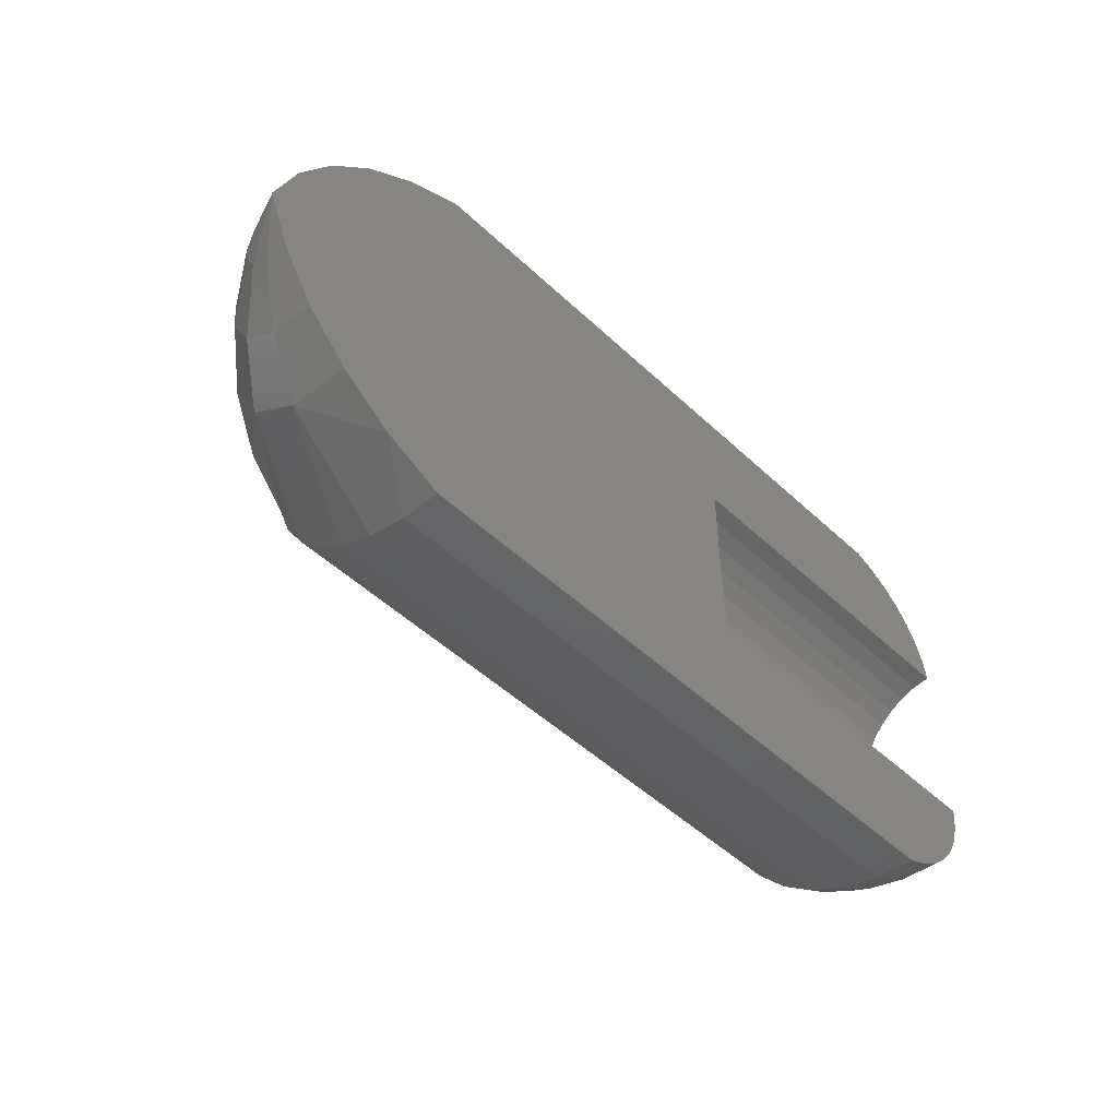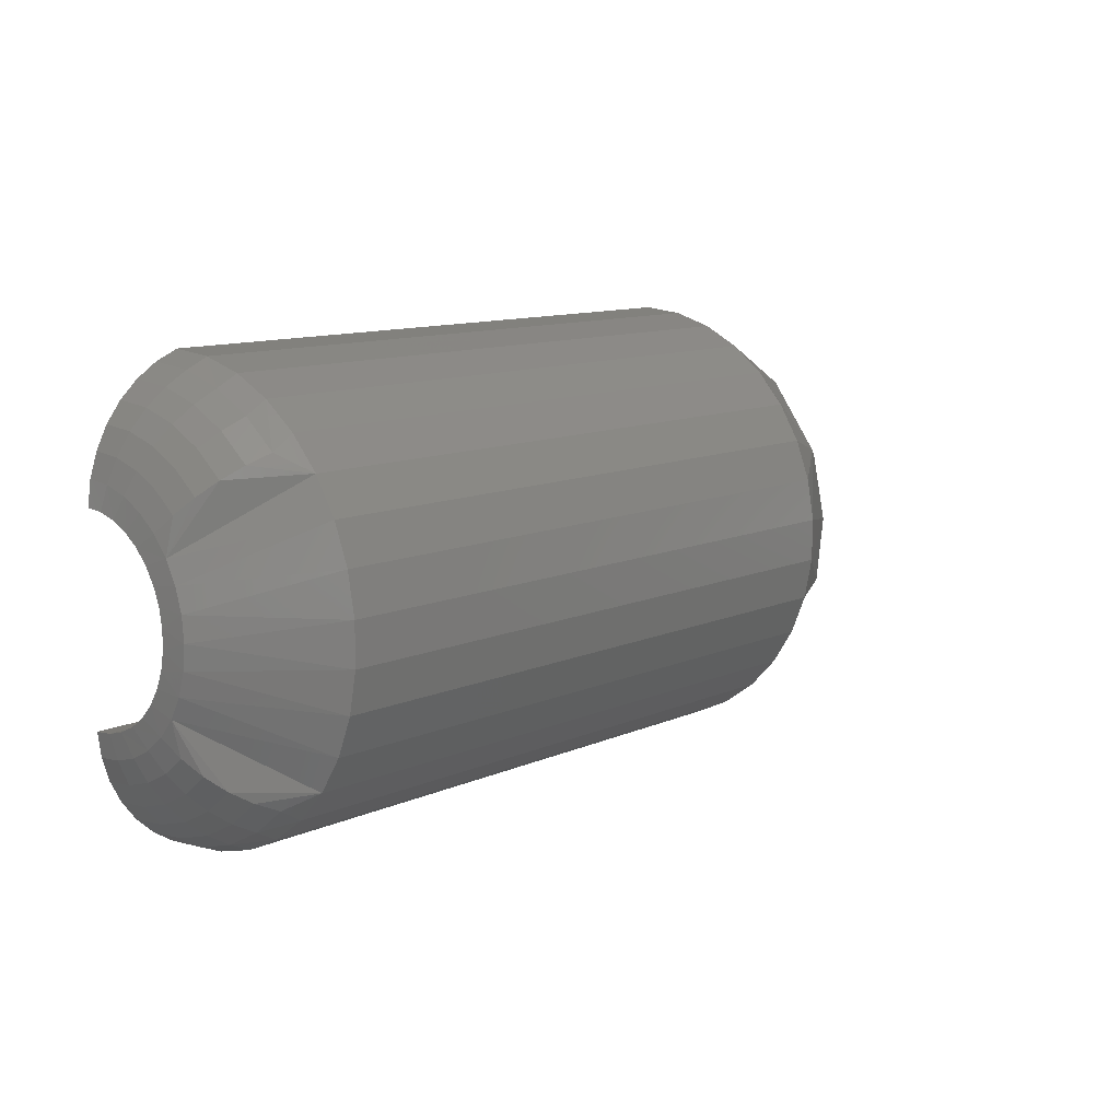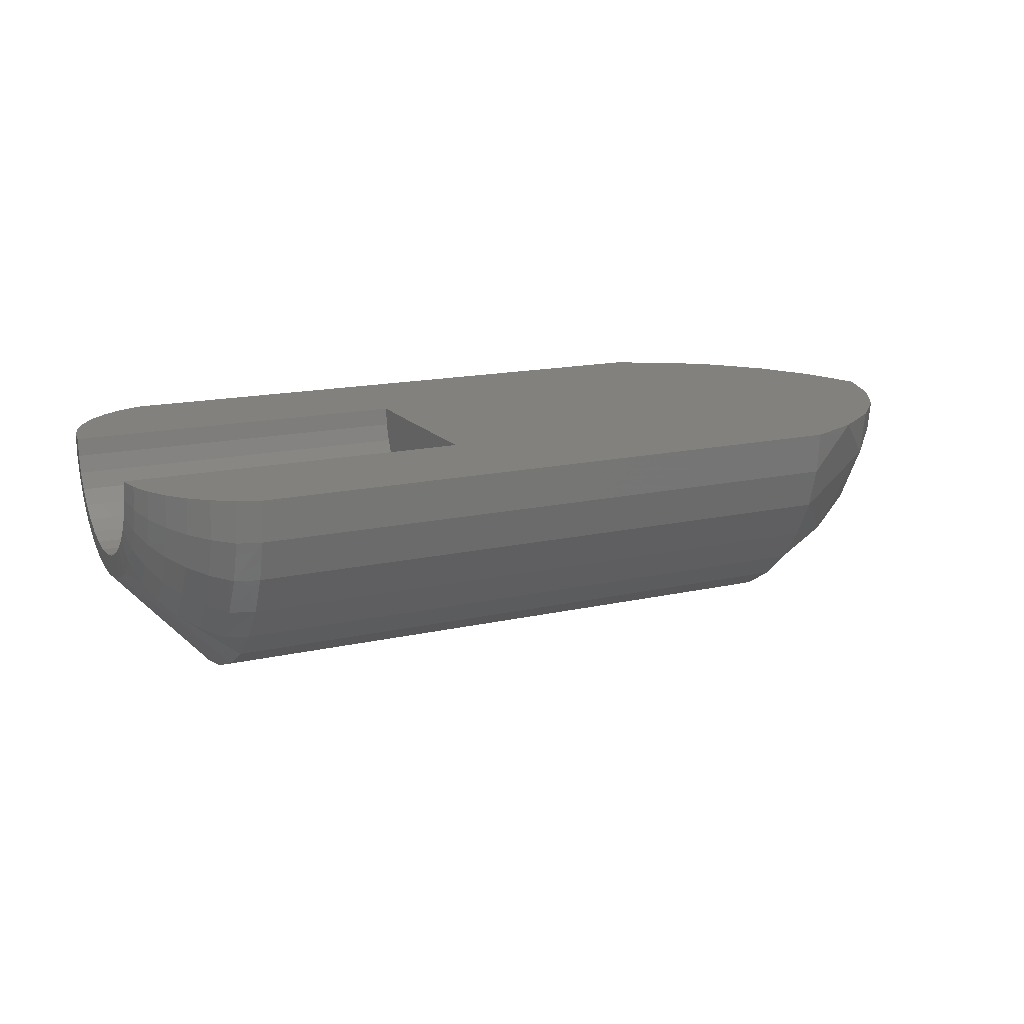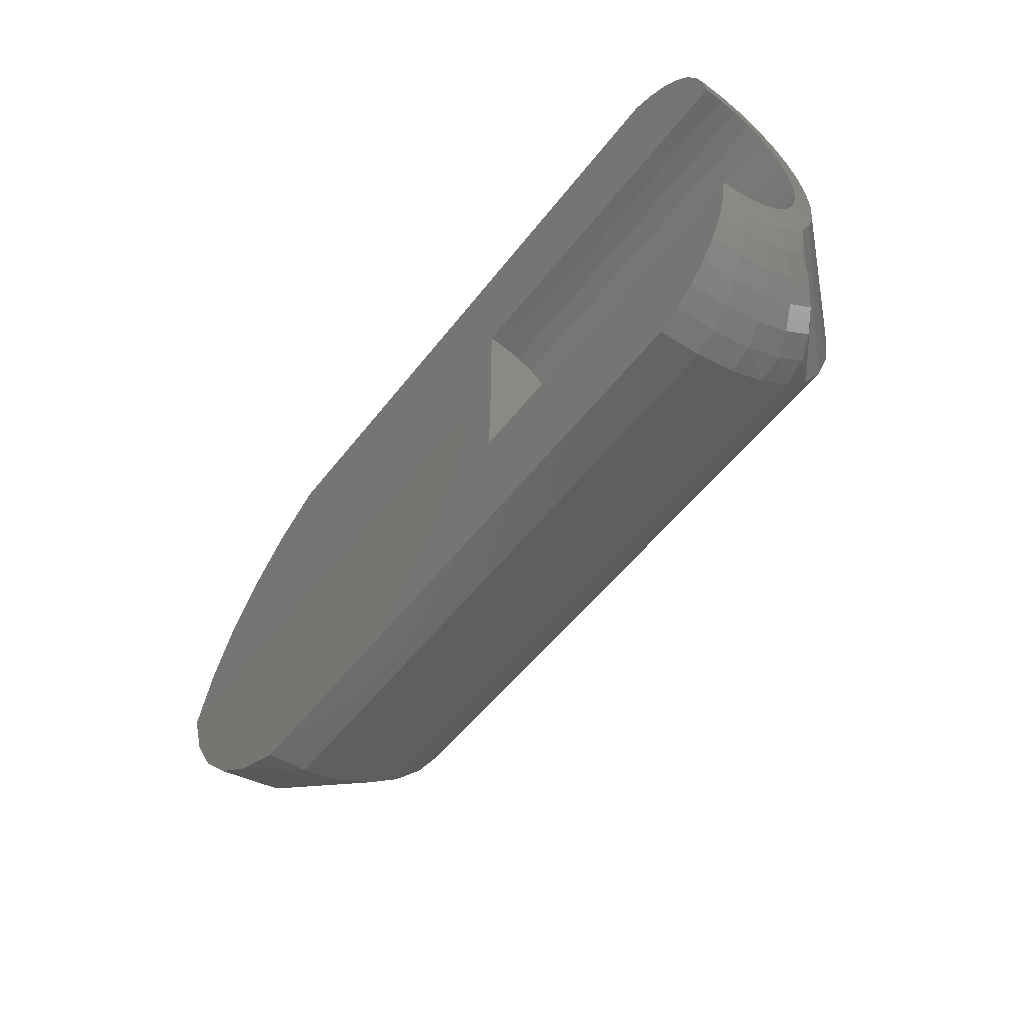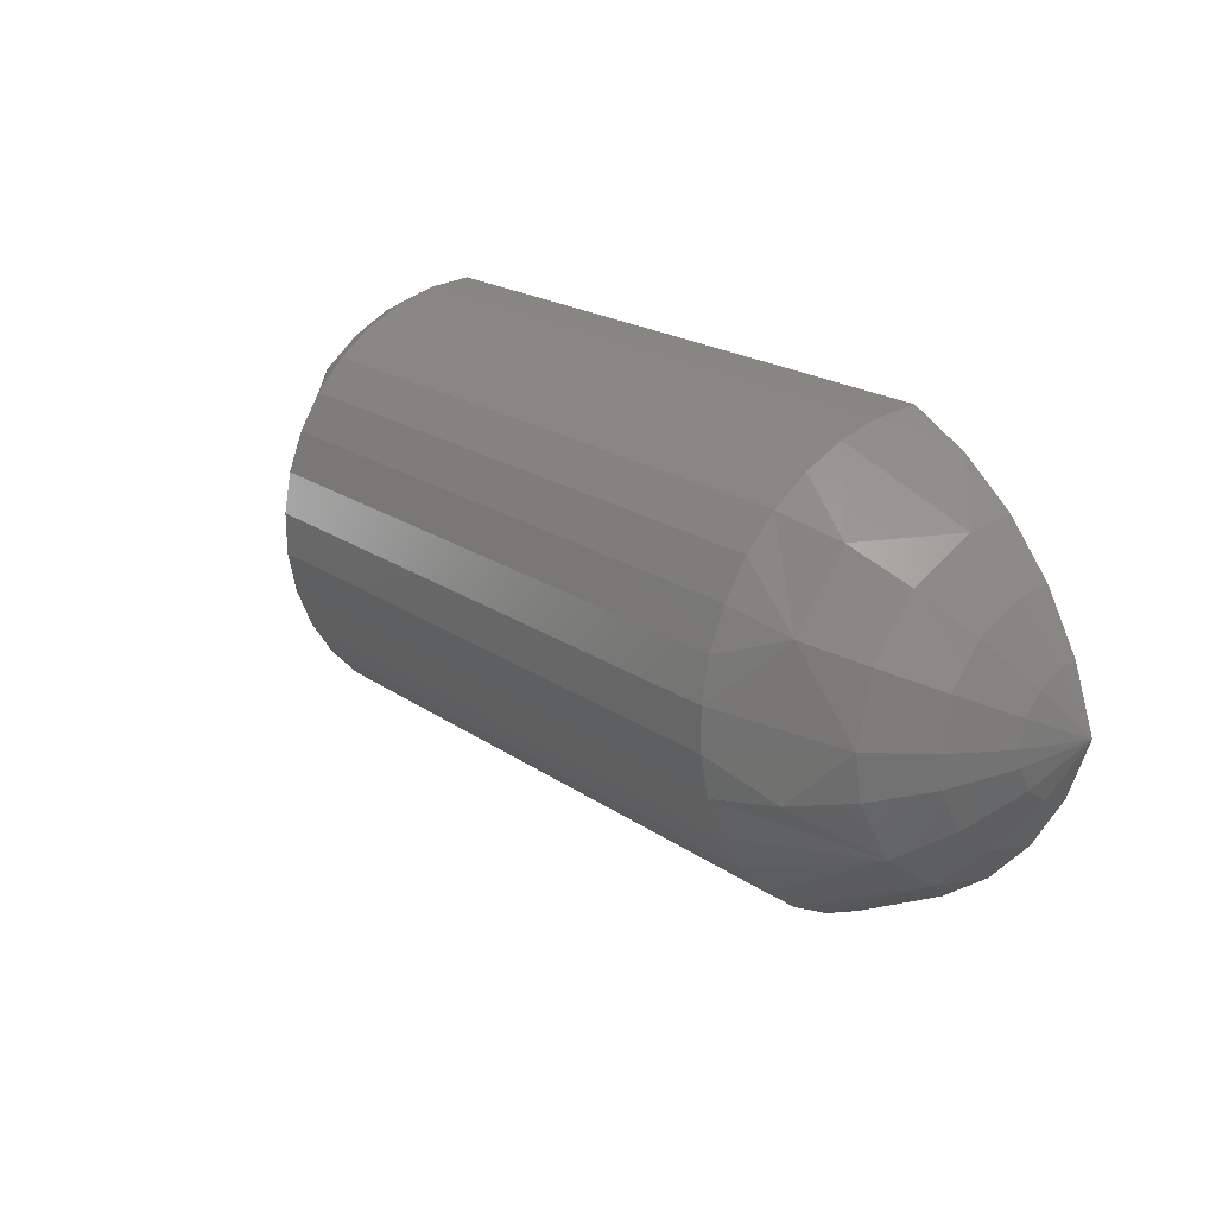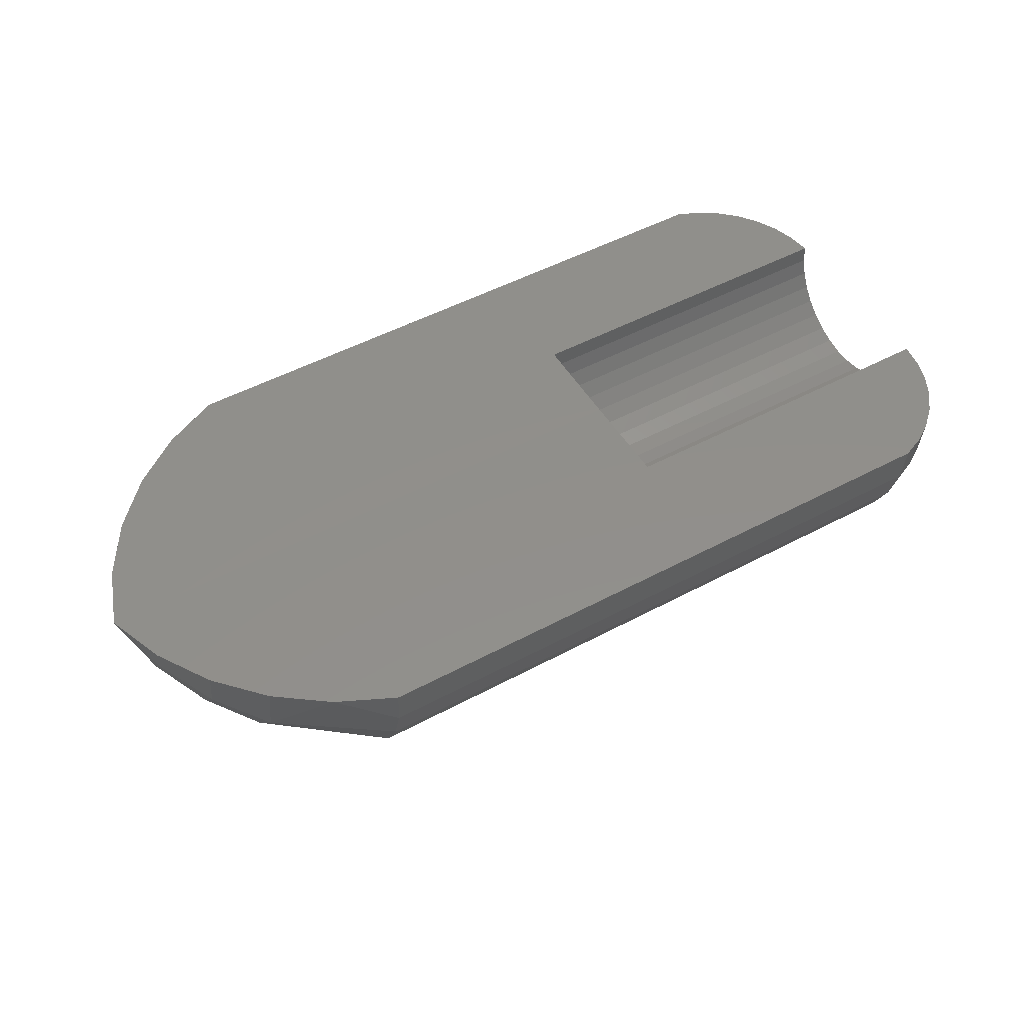
<metadata>
{"format":"stl","ext":"stl","renderer":"f3d","projection":"perspective","resolution":1024,"background":"white","views":[{"elev":-49.1,"azim":134.0,"up":"+Z"},{"elev":11.3,"azim":-47.1,"up":"+Z"},{"elev":15.4,"azim":-25.9,"up":"+Y"},{"elev":-53.2,"azim":-126.7,"up":"+Z"},{"elev":20.3,"azim":51.4,"up":"+Z"},{"elev":51.0,"azim":149.8,"up":"+Y"}]}
</metadata>
<code>
# stl→obj: 173 verts, 342 faces
v 0.02961 0.000233 -0.03495
v -0.02663 0.0002096 -0.03305
v 0.0344 0.0002047 -0.03265
v -0.02303 0.000233 -0.03495
v -0.02491 0.0002232 -0.03415
v -0.02814 0.0001925 -0.03166
v -0.02938 0.0001726 -0.03004
v 0.03866 0.0001656 -0.02948
v -0.03034 0.0001502 -0.02823
v -0.03096 0.0001263 -0.02628
v 0.04225 0.0001172 -0.02555
v -0.03125 0.0001013 -0.02426
v 0.04688 4.372e-18 -0.01604
v 0.04502 6.135e-05 -0.02102
v -0.001645 1.342e-18 -0.01604
v -0.001645 0.0001013 -0.02426
v 0.0344 4.616e-18 0.0005762
v -0.02663 -1.012e-17 0.0009759
v 0.02961 4.459e-18 0.002878
v -0.02303 1.172e-18 0.002878
v -0.02491 -1.066e-17 0.002082
v -0.02814 -9.408e-18 -0.0004083
v -0.02938 -8.542e-18 -0.00203
v 0.03866 4.687e-18 -0.002595
v -0.03034 -7.548e-18 -0.00384
v -0.03096 -6.454e-18 -0.005787
v 0.04225 4.669e-18 -0.006521
v -0.03125 0 -0.007812
v 0.04502 4.563e-18 -0.01106
v -0.001645 1.849e-18 -0.007812
v -0.02814 -0.01108 -0.00502
v -0.02303 -0.01514 -0.004692
v -0.02663 -0.01207 -0.004044
v -0.02491 -0.01285 -0.003264
v -0.03125 -0.007921 -0.01383
v -0.03096 -0.01006 -0.01409
v -0.03096 -0.009487 -0.01216
v -0.03125 -0.007377 -0.0124
v -0.02303 -0.01822 -0.01095
v -0.02303 -0.01697 -0.007679
v -0.03125 -0.008193 -0.01532
v -0.03096 -0.01025 -0.0161
v -0.02303 -0.01884 -0.0144
v -0.03125 -0.008183 -0.01685
v -0.03096 -0.01004 -0.01811
v -0.02303 -0.01882 -0.0179
v -0.03125 -0.007893 -0.01834
v -0.03096 -0.009438 -0.02003
v -0.02303 -0.01815 -0.02134
v -0.03125 -0.007332 -0.01976
v -0.03096 -0.008473 -0.0218
v -0.02303 -0.01686 -0.0246
v -0.03125 -0.006519 -0.02105
v -0.03096 -0.00718 -0.02335
v -0.02303 -0.01499 -0.02757
v -0.02303 -0.01278 -0.002095
v -0.02814 -0.01095 -0.02719
v -0.02663 -0.01192 -0.02818
v -0.02491 -0.01269 -0.02897
v -0.02303 -0.01261 -0.03013
v -0.02938 -0.009812 -0.02603
v -0.03034 -0.008544 -0.02474
v -0.03125 -0.005483 -0.02217
v -0.03096 -0.008544 -0.01037
v -0.02938 -0.009935 -0.006163
v -0.03034 -0.00865 -0.007439
v -0.03096 -0.00727 -0.008811
v -0.03125 -0.005558 -0.009975
v -0.03125 -0.006581 -0.0111
v -0.02303 -0.00326 -0.03467
v -0.02491 -0.003329 -0.03385
v -0.02663 -0.003126 -0.03276
v -0.02814 -0.002872 -0.0314
v -0.02938 -0.002574 -0.0298
v -0.03034 -0.002241 -0.02802
v -0.03096 -0.001883 -0.02611
v -0.03125 -0.001417 -0.02414
v -0.02303 -0.003489 0.002554
v -0.02491 -0.003548 0.001731
v -0.02663 -0.003332 0.0006465
v -0.02814 -0.003061 -0.000711
v -0.02938 -0.002743 -0.002301
v -0.03034 -0.002388 -0.004077
v -0.03096 -0.002007 -0.005986
v -0.03125 -0.001517 -0.007954
v -0.02303 -0.006858 0.001591
v -0.02491 -0.006959 0.0006924
v -0.02663 -0.006534 -0.0003291
v -0.02814 -0.006003 -0.001607
v -0.02938 -0.00538 -0.003104
v -0.03034 -0.004684 -0.004776
v -0.03096 -0.003937 -0.006573
v -0.03125 -0.002982 -0.008372
v -0.02303 -0.009992 2.354e-05
v -0.02491 -0.0101 -0.0009945
v -0.02663 -0.009484 -0.001913
v -0.02814 -0.008712 -0.003062
v -0.02938 -0.007808 -0.004408
v -0.03034 -0.006799 -0.005911
v -0.03096 -0.005714 -0.007528
v -0.03125 -0.004344 -0.009054
v -0.02303 -0.009794 -0.03222
v -0.02491 -0.009915 -0.0312
v -0.02663 -0.009309 -0.03028
v -0.02814 -0.008552 -0.02912
v -0.02938 -0.007665 -0.02776
v -0.03034 -0.006674 -0.02624
v -0.03096 -0.005609 -0.02461
v -0.03125 -0.004258 -0.02307
v -0.02303 -0.006641 -0.03375
v -0.02491 -0.006753 -0.03285
v -0.02663 -0.00634 -0.03182
v -0.02814 -0.005825 -0.03054
v -0.02938 -0.00522 -0.02903
v -0.03034 -0.004545 -0.02735
v -0.03096 -0.00382 -0.02555
v -0.03125 -0.002887 -0.02374
v 0.02961 -0.00326 -0.03467
v 0.02961 -0.006641 -0.03375
v 0.02961 -0.009794 -0.03222
v 0.02961 -0.01261 -0.03013
v 0.02961 -0.01499 -0.02757
v 0.02961 -0.01686 -0.0246
v 0.02961 -0.01815 -0.02134
v 0.02961 -0.01882 -0.0179
v 0.02961 -0.01884 -0.0144
v 0.02961 -0.01822 -0.01095
v 0.02961 -0.01697 -0.007679
v 0.02961 -0.01514 -0.004692
v 0.02961 -0.01278 -0.002095
v 0.02961 -0.009992 2.354e-05
v 0.02961 -0.006858 0.001591
v 0.02961 -0.003489 0.002554
v 0.0344 -0.01091 -0.003512
v 0.03866 -0.003801 -0.003144
v 0.0344 -0.0159 -0.02083
v 0.03866 -0.01344 -0.01612
v 0.03866 -0.005453 -0.02832
v 0.0344 -0.01514 -0.009203
v 0.04502 -0.001408 -0.01126
v 0.04502 -0.003272 -0.01228
v 0.04502 -0.004539 -0.01399
v 0.04502 -0.00498 -0.01607
v 0.04502 -0.004768 -0.01747
v 0.04502 -0.003734 -0.01933
v 0.04502 -0.00202 -0.02059
v 0.03866 -0.01008 -0.02493
v 0.03866 -0.01287 -0.01992
v 0.04225 -0.003861 -0.02473
v 0.04225 -0.002691 -0.006909
v 0.04225 -0.006251 -0.008862
v 0.03866 -0.00883 -0.005903
v 0.04225 -0.008673 -0.01212
v 0.03866 -0.01225 -0.01051
v 0.04225 -0.009515 -0.01609
v 0.04225 -0.00911 -0.01878
v 0.04225 -0.007135 -0.02233
v -0.001645 -0.007893 -0.01834
v -0.001645 -0.008183 -0.01685
v -0.001645 -0.008193 -0.01532
v -0.001645 -0.004258 -0.02307
v -0.001645 -0.006519 -0.02105
v -0.001645 -0.002887 -0.02374
v -0.001645 -0.005483 -0.02217
v -0.001645 -0.001417 -0.02414
v -0.001645 -0.007332 -0.01976
v -0.001645 -0.007921 -0.01383
v -0.001645 -0.007377 -0.0124
v -0.001645 -0.006581 -0.0111
v -0.001645 -0.005558 -0.009975
v -0.001645 -0.004344 -0.009054
v -0.001645 -0.002982 -0.008372
v -0.001645 -0.001517 -0.007954
f 1 2 3
f 1 4 2
f 4 5 2
f 3 2 6
f 3 6 7
f 3 7 8
f 8 7 9
f 8 9 10
f 8 10 11
f 12 11 10
f 13 14 15
f 16 15 14
f 16 14 11
f 16 11 12
f 17 18 19
f 18 20 19
f 18 21 20
f 22 18 17
f 23 22 17
f 24 23 17
f 25 23 24
f 26 25 24
f 27 26 24
f 26 27 28
f 15 29 13
f 30 28 27
f 30 27 29
f 30 29 15
f 31 32 33
f 33 32 34
f 35 36 37
f 35 37 38
f 37 39 40
f 41 42 36
f 41 36 35
f 36 43 39
f 36 39 37
f 44 45 42
f 44 42 41
f 42 46 43
f 42 43 36
f 47 48 45
f 47 45 44
f 45 49 46
f 45 46 42
f 50 51 48
f 50 48 47
f 48 52 49
f 48 49 45
f 53 54 51
f 53 51 50
f 51 55 52
f 51 52 48
f 32 56 34
f 51 57 55
f 57 58 55
f 58 59 55
f 59 60 55
f 61 57 51
f 62 61 51
f 62 51 54
f 54 53 63
f 64 31 65
f 64 65 66
f 64 66 67
f 64 67 68
f 64 68 69
f 64 69 38
f 64 38 37
f 64 37 40
f 64 40 32
f 64 32 31
f 4 70 5
f 5 70 71
f 5 71 2
f 2 71 72
f 2 72 6
f 6 72 73
f 6 73 7
f 7 73 74
f 7 74 9
f 9 74 75
f 9 75 10
f 10 75 76
f 10 76 12
f 12 76 77
f 78 20 79
f 79 20 21
f 79 21 80
f 80 21 18
f 80 18 81
f 81 18 22
f 81 22 82
f 82 22 23
f 82 23 83
f 83 23 25
f 83 25 84
f 84 25 26
f 84 26 85
f 85 26 28
f 86 78 87
f 87 78 79
f 87 79 88
f 88 79 80
f 88 80 89
f 89 80 81
f 89 81 90
f 90 81 82
f 90 82 91
f 91 82 83
f 91 83 92
f 92 83 84
f 92 84 93
f 93 84 85
f 94 86 95
f 95 86 87
f 95 87 96
f 96 87 88
f 96 88 97
f 97 88 89
f 97 89 98
f 98 89 90
f 98 90 99
f 99 90 91
f 99 91 100
f 100 91 92
f 100 92 101
f 101 92 93
f 56 94 34
f 34 94 95
f 34 95 33
f 33 95 96
f 33 96 31
f 31 96 97
f 31 97 65
f 65 97 98
f 65 98 66
f 66 98 99
f 66 99 67
f 67 99 100
f 67 100 68
f 68 100 101
f 102 60 103
f 103 60 59
f 103 59 104
f 104 59 58
f 104 58 105
f 105 58 57
f 105 57 106
f 106 57 61
f 106 61 107
f 107 61 62
f 107 62 108
f 108 62 54
f 108 54 109
f 109 54 63
f 110 102 111
f 111 102 103
f 111 103 112
f 112 103 104
f 112 104 113
f 113 104 105
f 113 105 114
f 114 105 106
f 114 106 115
f 115 106 107
f 115 107 116
f 116 107 108
f 116 108 117
f 117 108 109
f 70 110 71
f 71 110 111
f 71 111 72
f 72 111 112
f 72 112 73
f 73 112 113
f 73 113 74
f 74 113 114
f 74 114 75
f 75 114 115
f 75 115 76
f 76 115 116
f 76 116 77
f 77 116 117
f 4 1 70
f 70 1 118
f 70 118 110
f 110 118 119
f 110 119 102
f 102 119 120
f 102 120 60
f 60 120 121
f 60 121 55
f 55 121 122
f 55 122 52
f 52 122 123
f 52 123 49
f 49 123 124
f 49 124 46
f 46 124 125
f 46 125 43
f 43 125 126
f 43 126 39
f 39 126 127
f 39 127 40
f 40 127 128
f 40 128 32
f 32 128 129
f 32 129 56
f 56 129 130
f 56 130 94
f 94 130 131
f 94 131 86
f 86 131 132
f 86 132 78
f 78 132 133
f 78 133 20
f 20 133 19
f 132 134 135
f 132 135 133
f 125 136 137
f 125 137 126
f 119 3 138
f 119 138 120
f 1 3 118
f 3 119 118
f 135 17 133
f 19 133 17
f 131 130 134
f 134 132 131
f 129 128 139
f 130 129 139
f 137 139 126
f 127 126 139
f 139 128 127
f 136 125 124
f 138 121 120
f 13 29 140
f 13 140 141
f 13 141 142
f 13 142 143
f 13 143 144
f 13 144 145
f 13 145 146
f 13 146 14
f 147 148 136
f 147 136 124
f 147 124 123
f 147 123 122
f 147 122 121
f 147 121 138
f 14 146 11
f 11 146 149
f 11 149 8
f 8 149 138
f 8 138 3
f 140 29 150
f 150 29 27
f 150 27 135
f 135 27 24
f 135 24 17
f 141 140 151
f 151 140 150
f 151 150 152
f 152 150 135
f 152 135 134
f 142 141 153
f 153 141 151
f 153 151 154
f 154 151 152
f 154 152 139
f 139 152 134
f 139 134 130
f 143 142 155
f 155 142 153
f 155 153 137
f 137 153 154
f 137 154 139
f 144 143 156
f 156 143 155
f 156 155 148
f 148 155 137
f 148 137 136
f 148 147 156
f 156 147 157
f 156 157 144
f 144 157 145
f 147 138 157
f 157 138 149
f 157 149 145
f 145 149 146
f 158 159 160
f 161 162 163
f 164 162 161
f 15 16 165
f 15 165 163
f 15 163 162
f 15 162 166
f 15 166 158
f 15 158 160
f 15 160 167
f 15 167 168
f 15 168 169
f 15 169 170
f 15 170 171
f 15 171 172
f 15 172 173
f 15 173 30
f 44 158 47
f 47 158 166
f 47 166 50
f 50 166 162
f 50 162 53
f 53 162 164
f 53 164 63
f 63 164 161
f 63 161 109
f 109 161 163
f 109 163 117
f 117 163 165
f 117 165 77
f 77 165 16
f 77 16 12
f 158 44 159
f 159 44 41
f 159 41 160
f 160 41 35
f 160 35 167
f 167 35 38
f 167 38 168
f 168 38 69
f 168 69 169
f 169 69 68
f 169 68 170
f 170 68 101
f 170 101 171
f 171 101 93
f 171 93 172
f 172 93 85
f 172 85 173
f 173 85 28
f 173 28 30

</code>
